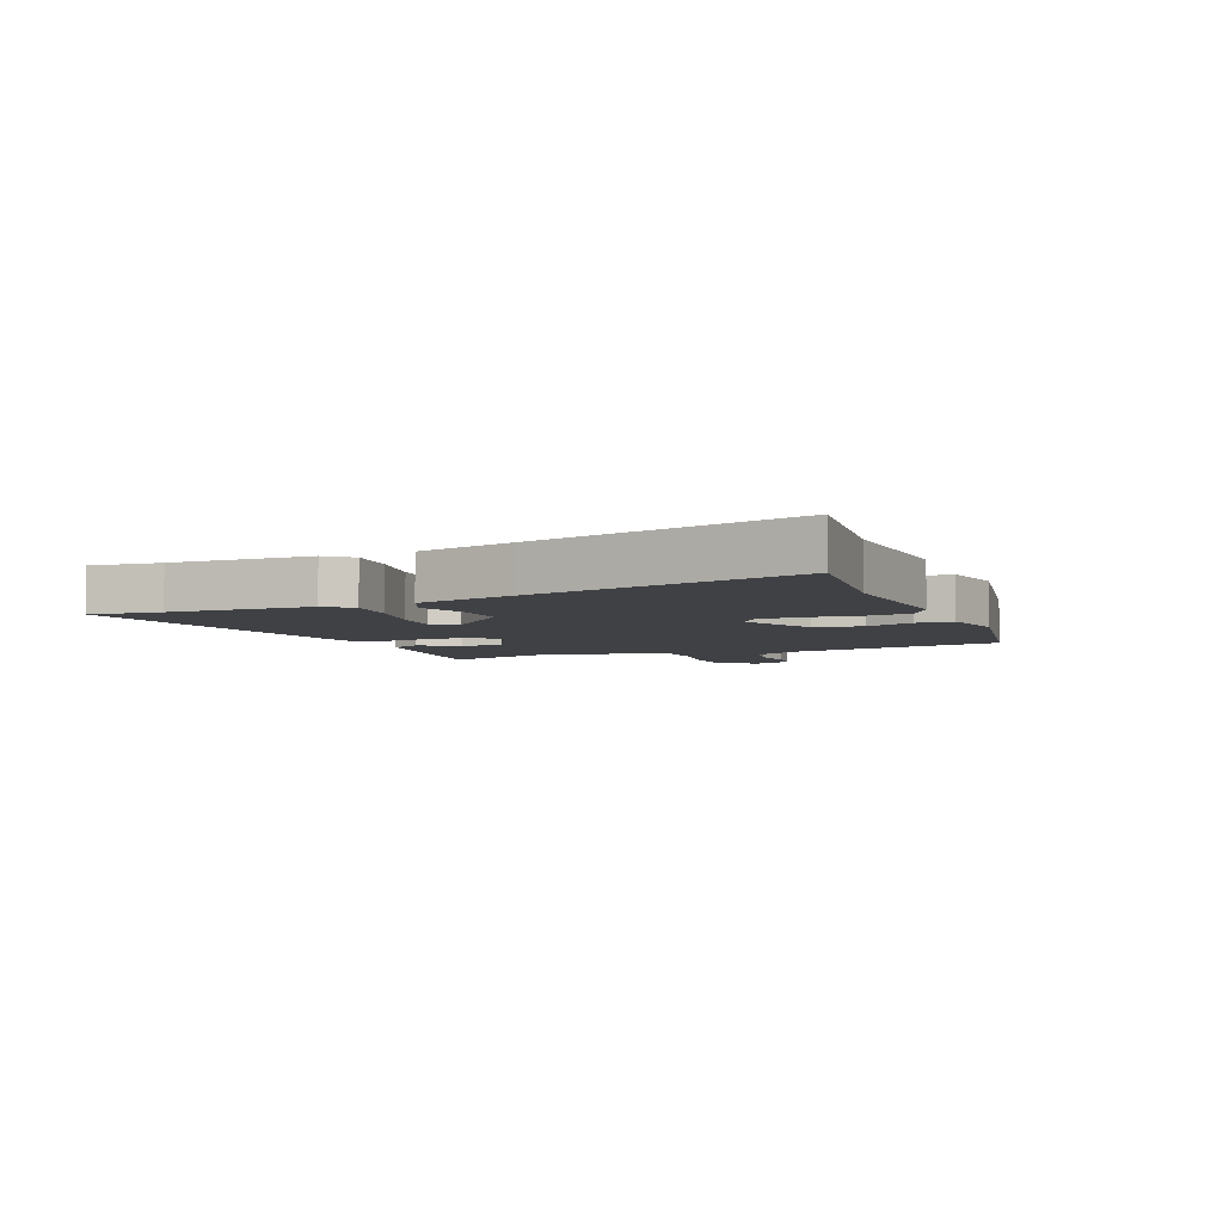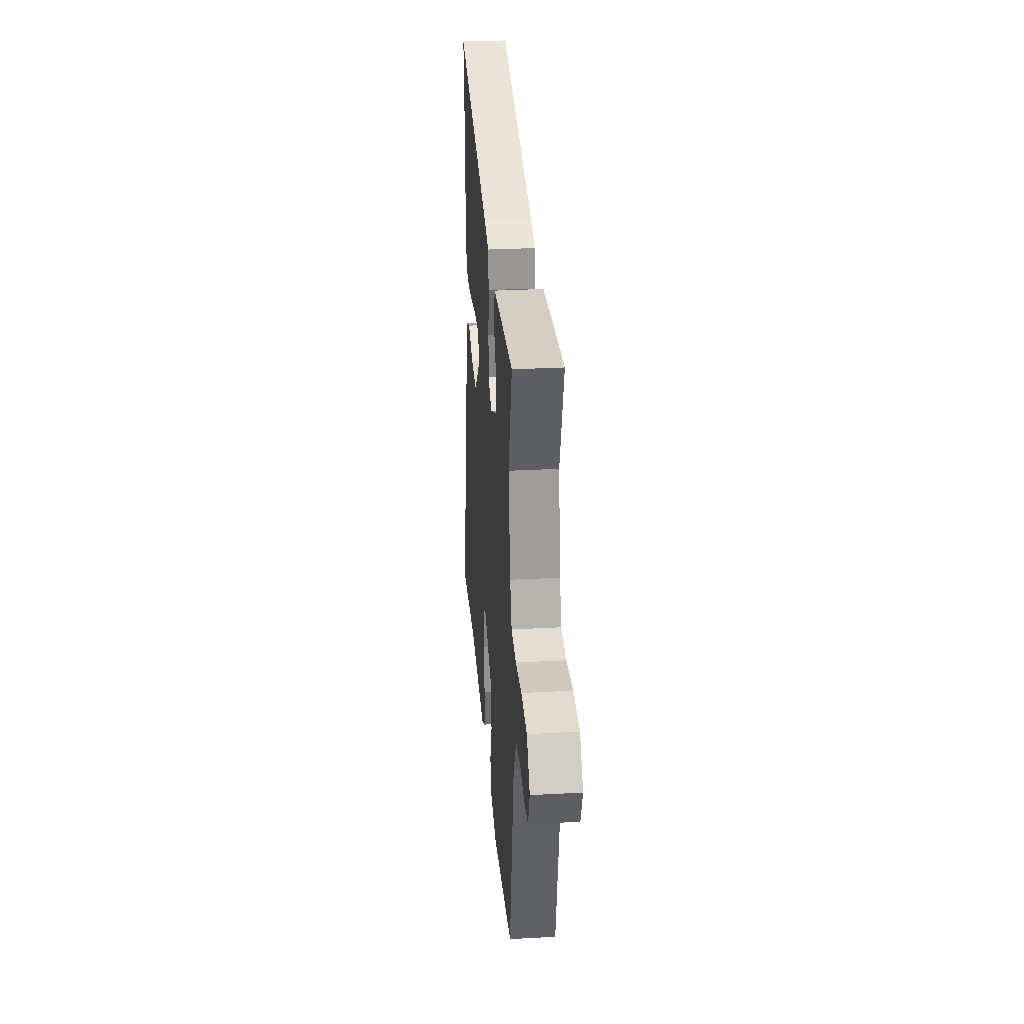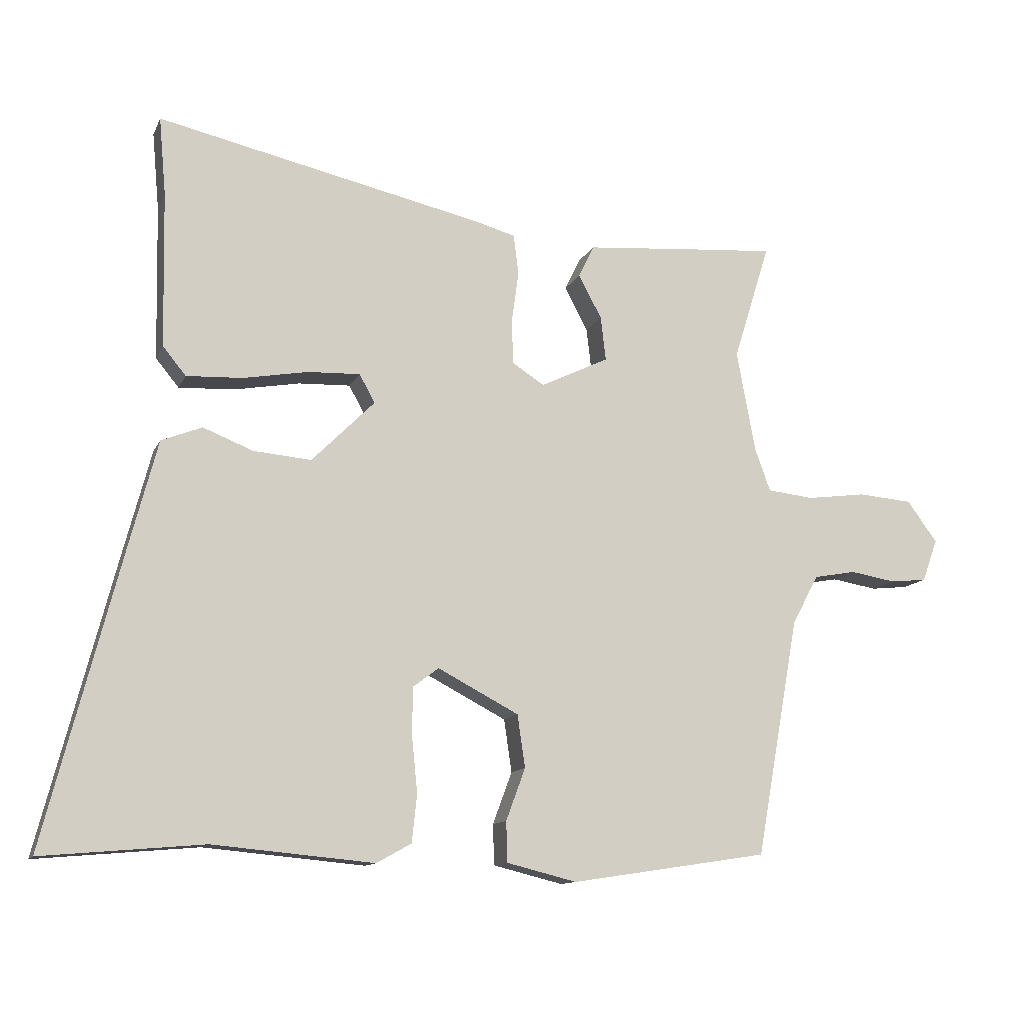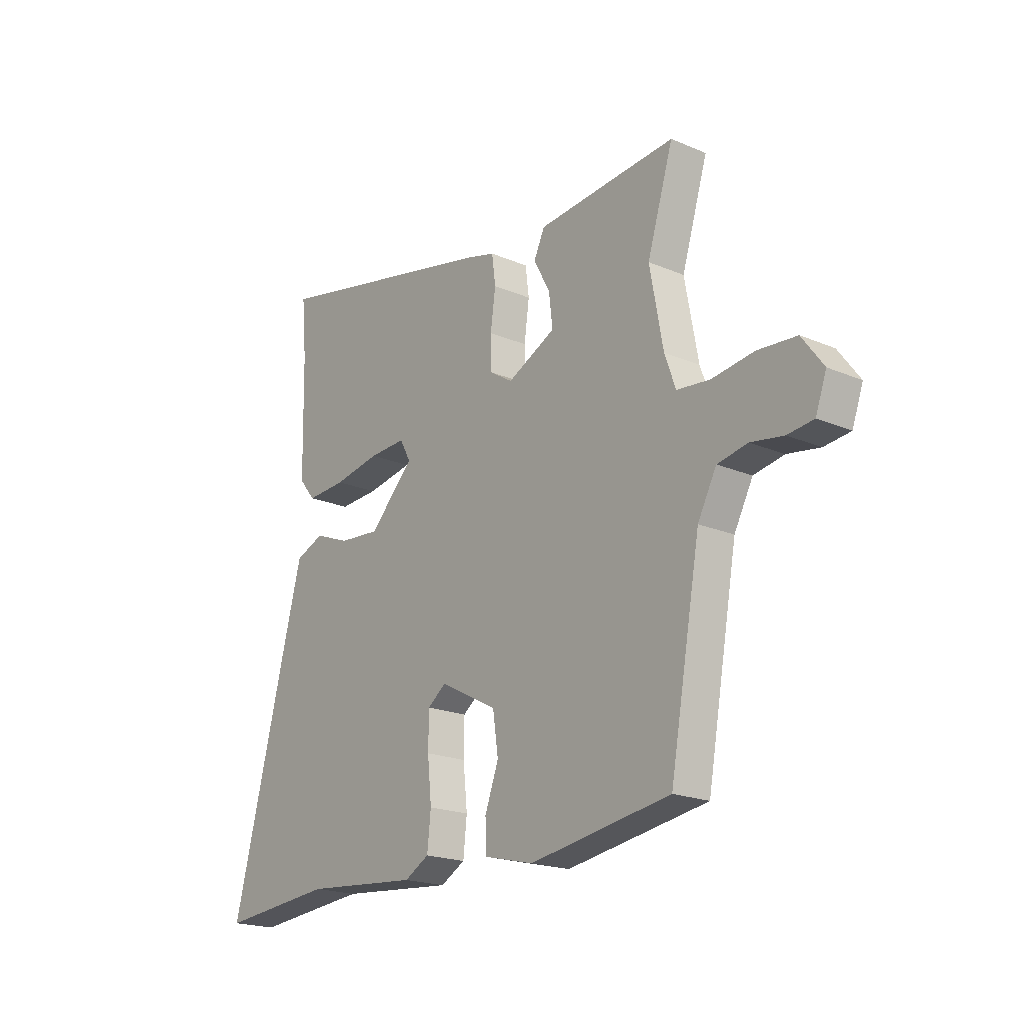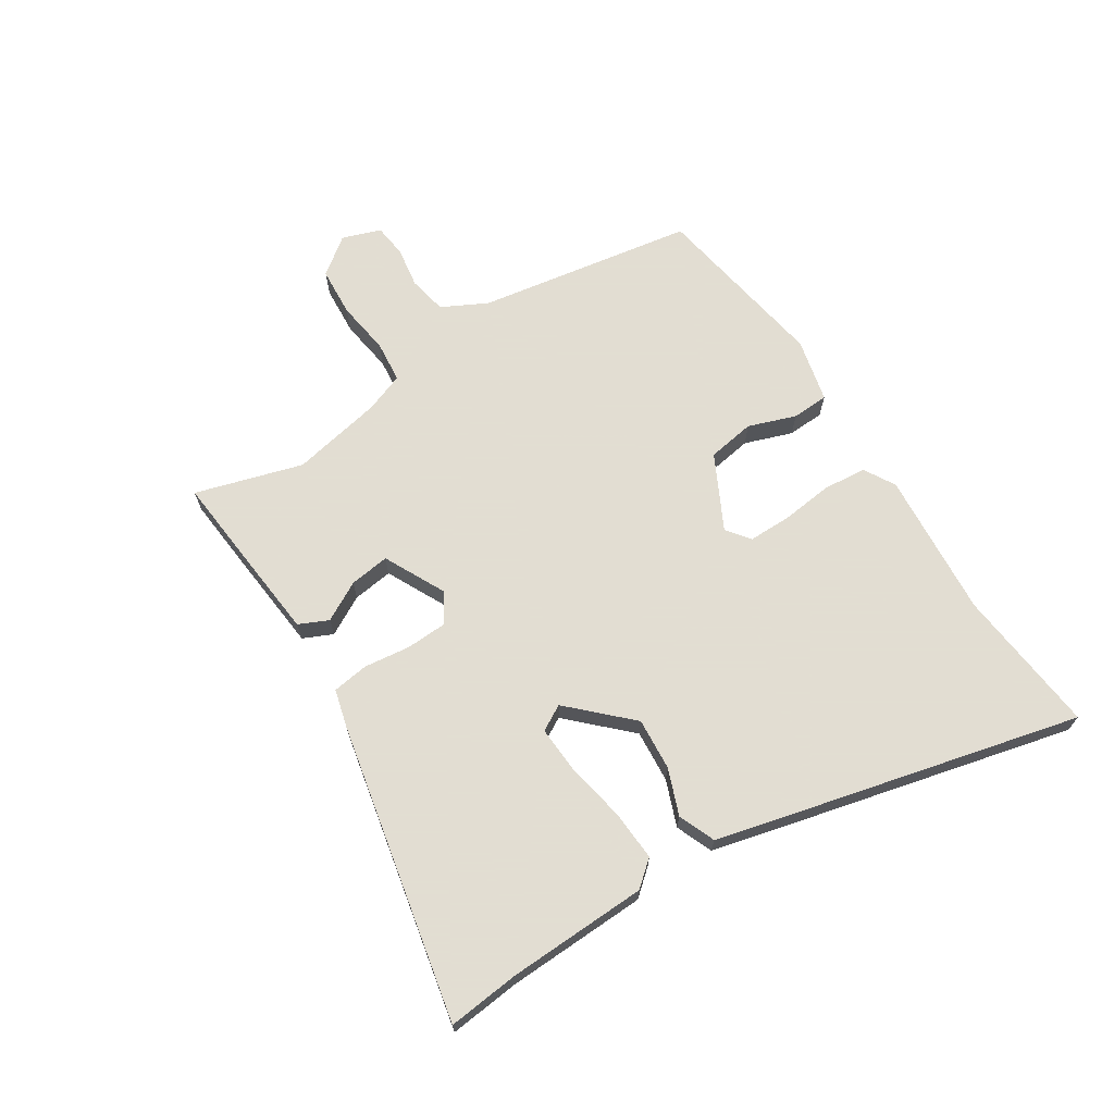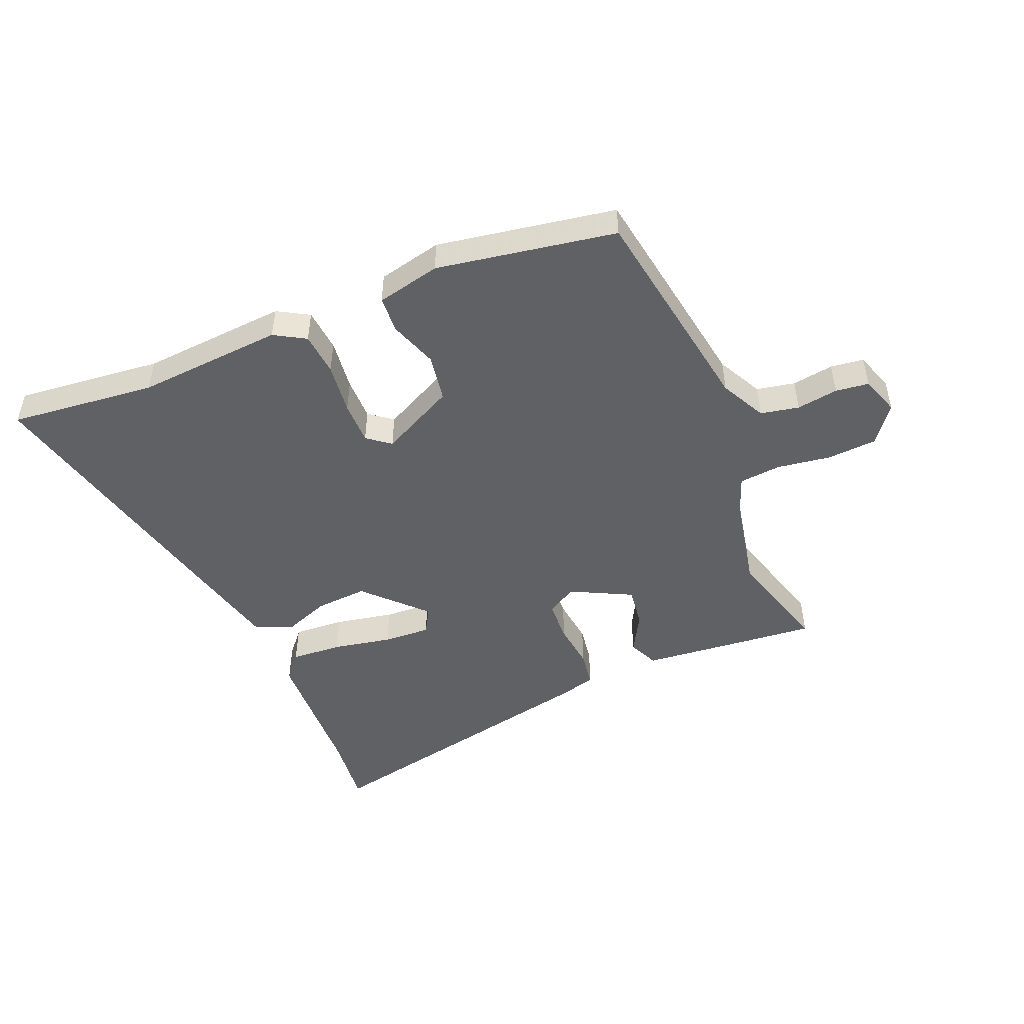
<metadata>
{"format":"obj","ext":"obj","renderer":"f3d","projection":"perspective","resolution":1024,"background":"white","views":[{"elev":-5.3,"azim":111.1,"up":"+Y"},{"elev":29.8,"azim":-94.6,"up":"+Z"},{"elev":-12.1,"azim":162.8,"up":"+Z"},{"elev":-20.1,"azim":-128.1,"up":"+Z"},{"elev":68.1,"azim":56.6,"up":"+Y"},{"elev":-48.6,"azim":-158.4,"up":"+Y"}]}
</metadata>
<code>
v 0.511 0.07 0.618
v 0.5 0.07 0.496
v 0.495 0.07 0.254
v 0.459 0.07 0.21
v 0.372 0.07 0.214
v 0.27 0.07 0.232
v 0.189 0.07 0.235
v 0.165 0.07 0.191
v 0.263 0.07 0.093
v 0.353 0.07 0.101
v 0.431 0.07 0.132
v 0.494 0.07 0.107
v 0.537 0.07 -0.056
v 0.655 0.07 -0.514
v 0.404 0.07 -0.492
v 0.153 0.07 -0.515
v 0.099 0.07 -0.485
v 0.091 0.07 -0.411
v 0.1 0.07 -0.323
v 0.099 0.07 -0.249
v 0.059 0.07 -0.219
v -0.067 0.07 -0.285
v -0.079 0.07 -0.367
v -0.049 0.07 -0.448
v -0.051 0.07 -0.511
v -0.16 0.07 -0.538
v -0.467 0.07 -0.491
v -0.534 0.07 -0.12
v -0.575 0.07 -0.043
v -0.641 0.07 -0.031
v -0.712 0.07 -0.043
v -0.769 0.07 -0.037
v -0.793 0.07 0.029
v -0.746 0.07 0.093
v -0.661 0.07 0.1
v -0.569 0.07 0.088
v -0.497 0.07 0.096
v -0.473 0.07 0.163
v -0.444 0.07 0.321
v -0.501 0.07 0.504
v -0.369 0.07 0.494
v -0.196 0.07 0.48
v -0.172 0.07 0.43
v -0.208 0.07 0.362
v -0.216 0.07 0.293
v -0.11 0.07 0.242
v -0.06 0.07 0.274
v -0.058 0.07 0.344
v -0.069 0.07 0.424
v -0.061 0.07 0.486
v 0.003 0.07 0.504
v 0.511 0 0.618
v 0.5 0 0.496
v 0.495 0 0.254
v 0.459 0 0.21
v 0.372 0 0.214
v 0.27 0 0.232
v 0.189 0 0.235
v 0.165 0 0.191
v 0.263 0 0.093
v 0.353 0 0.101
v 0.431 0 0.132
v 0.494 0 0.107
v 0.537 0 -0.056
v 0.655 0 -0.514
v 0.404 0 -0.492
v 0.153 0 -0.515
v 0.099 0 -0.485
v 0.091 0 -0.411
v 0.1 0 -0.323
v 0.099 0 -0.249
v 0.059 0 -0.219
v -0.067 0 -0.285
v -0.079 0 -0.367
v -0.049 0 -0.448
v -0.051 0 -0.511
v -0.16 0 -0.538
v -0.467 0 -0.491
v -0.534 0 -0.12
v -0.575 0 -0.043
v -0.641 0 -0.031
v -0.712 0 -0.043
v -0.769 0 -0.037
v -0.793 0 0.029
v -0.746 0 0.093
v -0.661 0 0.1
v -0.569 0 0.088
v -0.497 0 0.096
v -0.473 0 0.163
v -0.444 0 0.321
v -0.501 0 0.504
v -0.369 0 0.494
v -0.196 0 0.48
v -0.172 0 0.43
v -0.208 0 0.362
v -0.216 0 0.293
v -0.11 0 0.242
v -0.06 0 0.274
v -0.058 0 0.344
v -0.069 0 0.424
v -0.061 0 0.486
v 0.003 0 0.504
f 48 49 50 51
f 47 48 51 1
f 46 47 1 2
f 41 42 43 44
f 39 40 41 44
f 38 39 44 45
f 37 38 45 46
f 33 34 35 36
f 33 36 37
f 30 31 32 33
f 29 30 33 37
f 28 29 37 46
f 23 24 25 26
f 22 23 26 27
f 21 22 27 28
f 16 17 18 19
f 15 16 19 20
f 14 15 20
f 13 14 20 21
f 10 11 12 13
f 9 10 13 21
f 3 4 5 6
f 3 6 7
f 2 3 7
f 46 2 7
f 28 46 7 8
f 8 9 21 28
f 102 101 100 99
f 52 102 99 98
f 53 52 98 97
f 95 94 93 92
f 95 92 91 90
f 96 95 90 89
f 97 96 89 88
f 87 86 85 84
f 88 87 84
f 84 83 82 81
f 88 84 81 80
f 97 88 80 79
f 77 76 75 74
f 78 77 74 73
f 79 78 73 72
f 70 69 68 67
f 71 70 67 66
f 71 66 65
f 72 71 65 64
f 64 63 62 61
f 72 64 61 60
f 57 56 55 54
f 58 57 54
f 58 54 53
f 58 53 97
f 59 58 97 79
f 79 72 60 59
f 1 52 53 2
f 2 53 54 3
f 3 54 55 4
f 4 55 56 5
f 5 56 57 6
f 6 57 58 7
f 7 58 59 8
f 8 59 60 9
f 9 60 61 10
f 10 61 62 11
f 11 62 63 12
f 12 63 64 13
f 13 64 65 14
f 14 65 66 15
f 15 66 67 16
f 16 67 68 17
f 17 68 69 18
f 18 69 70 19
f 19 70 71 20
f 20 71 72 21
f 21 72 73 22
f 22 73 74 23
f 23 74 75 24
f 24 75 76 25
f 25 76 77 26
f 26 77 78 27
f 27 78 79 28
f 28 79 80 29
f 29 80 81 30
f 30 81 82 31
f 31 82 83 32
f 32 83 84 33
f 33 84 85 34
f 34 85 86 35
f 35 86 87 36
f 36 87 88 37
f 37 88 89 38
f 38 89 90 39
f 39 90 91 40
f 40 91 92 41
f 41 92 93 42
f 42 93 94 43
f 43 94 95 44
f 44 95 96 45
f 45 96 97 46
f 46 97 98 47
f 47 98 99 48
f 48 99 100 49
f 49 100 101 50
f 50 101 102 51
f 51 102 52 1

</code>
